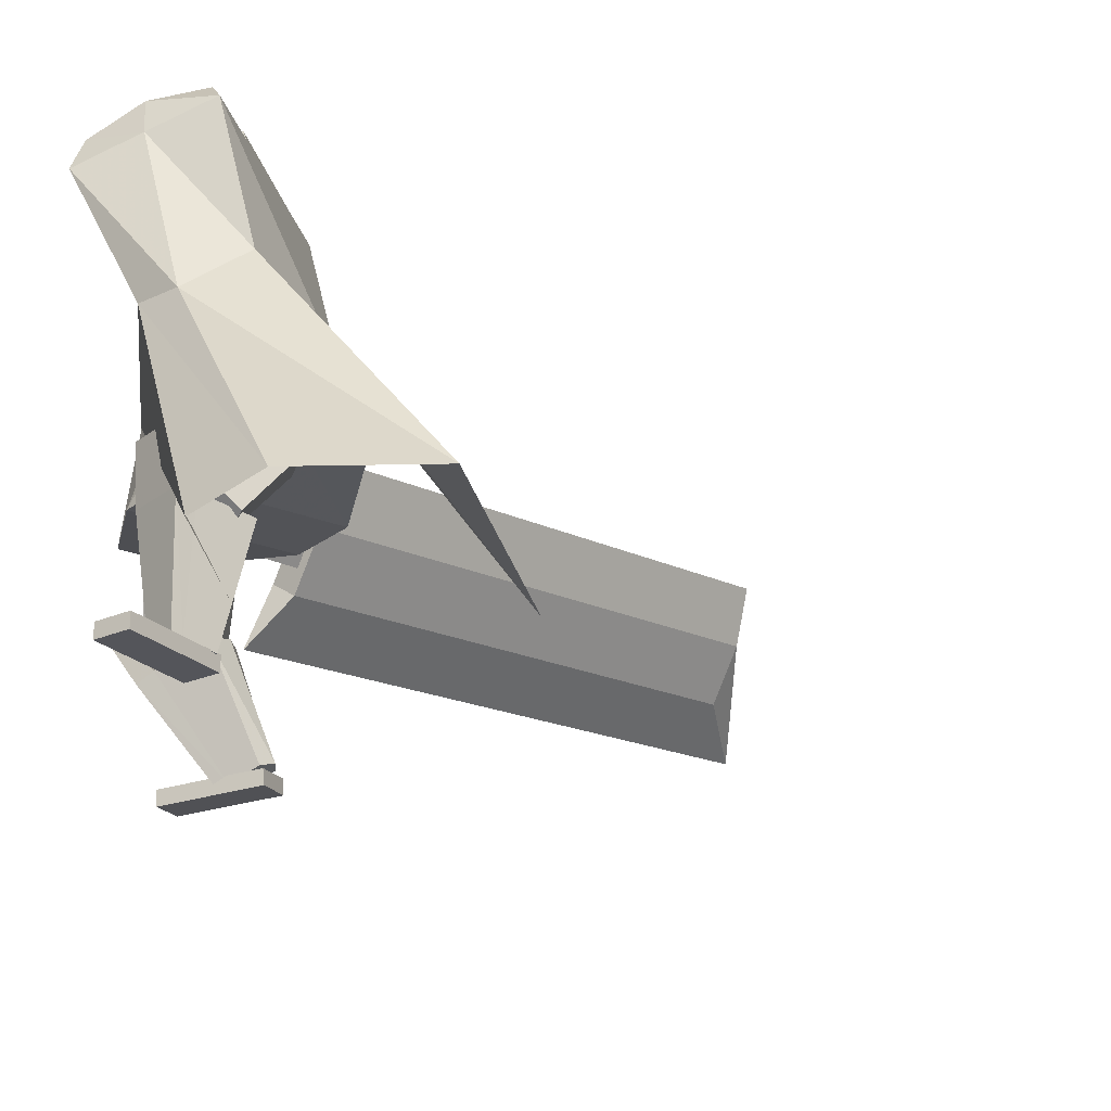
<metadata>
{"format":"obj","ext":"obj","renderer":"f3d","projection":"perspective","resolution":1024,"background":"white","views":[{"elev":-26.2,"azim":49.9,"up":"+Y"}]}
</metadata>
<code>
o Cube.004
v 1.708 0.1324 1.428
v -0.7757 4.316 0.4243
v 2.273 0.4907 -0.8895
v 0.001432 4.682 -0.1152
v 2.018 0.4552 2.021
v 0.1225 4.49 1.925
v 3.229 0.8414 0.6363
v 0.9102 4.847 1.302
v -0.794 3.873 0.7467
v 0.2274 4.32 -0.1412
v 1.163 4.597 1.394
v 0.1749 4.139 2.079
v 0.9354 2.855 0.03998
v 1.36 3.234 1.135
v 0.8016 2.773 1.768
v -0.07743 2.326 1.132
v 0.4874 4.77 0.6424
v 2.7 0.6255 1.834
v 0.5699 4.725 1.686
v 0.669 4.368 1.737
v -0.3142 4.381 1.178
v 1.206 2.76 1.689
v -0.7832 4.368 0.4485
v -0.006095 4.733 -0.09104
v -0.385 4.58 1.211
v 0.414 4.972 0.6735
v 0.8792 -0.04633 1.987
v 0.8823 0.0924 1.989
v 0.6412 -0.0324 1.074
v 0.6443 0.1063 1.076
v 1.207 -0.05284 1.902
v 1.211 0.08589 1.903
v 0.9694 -0.03891 0.9886
v 0.9725 0.09982 0.9899
v -0.02243 4.47 1.02
v 0.103 5.286 1.01
v 0.01739 4.511 0.8777
v 0.1259 5.31 0.9286
v 0.193 5.268 0.8741
v 0.2851 5.166 0.7531
v 0.2601 4.94 0.6379
v 0.2094 4.763 0.7672
v 0.2098 4.69 0.7536
v 0.1326 5.199 1.109
v 0.1726 5.043 1.174
v 0.1204 4.814 1.109
v 0.0843 4.686 1.025
v 0.103 4.642 0.9237
v 0.004117 4.497 0.925
v 0.1183 5.302 0.9558
v 0.1781 4.657 0.8665
v 0.1739 4.726 0.8933
v 0.248 4.895 0.7867
v 0.2816 5.131 0.8711
v 0.2069 5.251 0.9303
v 0.08231 5.318 0.9189
v -0.05126 4.472 1.012
v -0.01145 4.514 0.8704
v 0.05939 5.294 1
v 0.007548 4.572 1.056
v 0.01084 4.665 1.123
v -0.05472 4.8 1.184
v 0.05701 5.034 1.218
v 0.05123 5.187 1.163
v 0.1148 4.693 0.7276
v 0.1171 4.775 0.745
v 0.204 4.978 0.5436
v 0.2156 5.199 0.6534
v 0.1578 5.298 0.7832
v 0.07467 5.31 0.9461
v -0.02472 4.5 0.9177
v -0.1377 4.483 0.9909
v -0.072 5.305 0.9668
v -0.0979 4.524 0.8491
v -0.04908 5.329 0.8852
v -0.09037 5.3 0.8037
v -0.1349 5.213 0.6488
v -0.1072 4.981 0.5468
v -0.1601 4.804 0.6755
v -0.1691 4.733 0.6595
v -0.1613 5.232 1.036
v -0.2579 5.091 1.067
v -0.2307 4.854 1.022
v -0.1872 4.716 0.9572
v -0.1658 4.672 0.857
v -0.1112 4.51 0.8964
v -0.05672 5.321 0.9124
v -0.2008 4.7 0.7724
v -0.1955 4.767 0.8016
v -0.1748 4.943 0.6818
v -0.1939 5.184 0.7531
v -0.132 5.289 0.8462
v -0.005194 5.328 0.8971
v -0.1089 4.479 0.9979
v -0.0691 4.52 0.8561
v -0.02812 5.304 0.9788
v -0.1593 4.591 1.015
v -0.1739 4.685 1.078
v -0.1171 4.807 1.168
v -0.1807 5.061 1.159
v -0.1182 5.206 1.121
v -0.07471 4.714 0.6806
v -0.06762 4.796 0.6991
v -0.007357 5.002 0.4911
v -0.02216 5.226 0.5944
v -0.0117 5.317 0.7411
v -0.01283 5.32 0.9243
v -0.08237 4.506 0.9034
v 1.231 1.875 0.5941
v 0.358 4.452 1.752
v 1.249 1.922 -0.04222
v 0.7453 4.634 1.483
v -0.005352 1.866 -0.5466
v 0.2538 4.706 0.3189
v -0.03372 1.754 1.039
v -0.3472 4.35 1.064
v 0.9042 4.061 1.283
v 0.4487 3.839 1.624
v -0.2875 3.583 1.067
v 0.1915 3.958 -0.02741
v 0.5479 4.728 0.8669
v 0.2997 1.746 1.044
v 0.3281 1.858 -0.5411
v -0.07767 4.423 1.337
v 0.1556 3.661 1.321
v 0.8807 4.004 0.8889
v -1.276 1.932 0.5407
v -1.265 1.977 -0.1
v -0.805 4.102 -0.2737
v -1.108 3.904 0.3198
v -0.1606 4.762 0.1671
v -0.3672 1.762 1.033
v -0.3388 1.874 -0.552
v -0.6422 4.471 0.7666
v -0.8089 3.728 0.5862
v -0.5015 4.048 -0.2578
v 0.9686 2.888 0.08478
v 0.9274 2.831 0.7029
v 0.008878 2.734 -0.165
v 0.4631 2.72 -0.1174
v 0.4032 2.66 0.75
v -0.008552 2.666 0.7883
v -0.9134 2.926 -0.05387
v -0.9361 2.874 0.6005
v -0.4468 2.741 -0.1322
v -0.4179 2.679 0.7367
v -0.8843 4.415 -0.04487
v -1.069 4.297 0.3035
v -1.193 4.672 0.3314
v -0.9273 4.818 -0.07285
v -0.8771 4.265 -0.295
v -1.249 4.061 0.2697
v -0.166 4.763 0.1668
v -0.6117 4.519 0.8435
v -1.136 4.771 -0.1524
v -1.36 4.649 0.1869
v -1.437 4.354 -0.4573
v -1.624 4.252 -0.1741
v 0.6745 1.305 1.42
v 0.2825 2.486 0.554
v 0.744 1.024 1.038
v 0.3697 2.134 0.0748
v 1.138 1.429 1.414
v 0.8628 2.642 0.5455
v 1.207 1.148 1.03
v 0.95 2.29 0.06625
v 0.9834 1.055 0.9903
v 0.6698 2.172 0.01622
v 0.887 1.444 1.522
v 0.5487 2.661 0.6816
v -1.609 1.32 -0.2545
v -0.9758 2.639 0.1434
v -1.216 1.184 -0.4941
v -0.4851 2.468 -0.1566
v -1.446 1.101 0.1395
v -0.7705 2.365 0.6367
v -1.053 0.964 -0.1001
v -0.2792 2.193 0.3366
v -1.09 1.058 -0.3243
v -0.3263 2.311 0.05599
v -1.635 1.249 0.008446
v -1.008 2.549 0.4726
v 0.6994 0.1243 1.431
v 0.6179 1.754 1.591
v 0.7036 0.09101 1.038
v 0.9978 0.1175 1.434
v 1.149 1.742 1.598
v 1.002 0.08427 1.042
v 0.7005 0.1158 1.33
v 0.6166 1.627 1.464
v 0.9989 0.109 1.334
v 1.148 1.615 1.471
v 0.6061 1.209 1.549
v 0.6142 1.175 0.8472
v 1.145 1.163 0.8539
v 1.137 1.197 1.555
v 1.14 1.207 1.374
v 0.6086 1.219 1.368
v 0.8536 0.08138 0.9657
v 0.8486 0.1209 1.433
v 0.8834 1.748 1.595
v 0.8821 1.621 1.468
v 0.8497 0.1124 1.332
v 0.8716 1.203 1.552
v 0.8845 1.159 0.7842
v -1.186 0.09653 -0.6161
v -1.866 1.457 -0.003423
v -0.8565 0.2457 -0.7739
v -1.037 0.03271 -0.3655
v -1.6 1.344 0.4424
v -0.7075 0.1818 -0.5234
v -1.102 0.1347 -0.6564
v -1.724 1.405 -0.1008
v -0.9525 0.07084 -0.4059
v -1.459 1.291 0.345
v -1.667 1.005 -0.237
v -1.087 1.292 -0.5089
v -0.8215 1.179 -0.06306
v -1.402 0.8912 0.2088
v -1.258 0.9812 0.146
v -1.523 1.095 -0.2998
v -0.72 0.2418 -0.6784
v -1.111 0.06462 -0.4908
v -1.733 1.4 0.2195
v -1.592 1.348 0.1221
v -1.027 0.1028 -0.5312
v -1.534 0.9479 -0.01409
v -0.8922 1.264 -0.3157
v -1.664 0.01282 -0.4101
v -1.661 0.1505 -0.3931
v -0.8269 0.04951 -0.8448
v -0.8241 0.1872 -0.8279
v -1.507 -0.02703 -0.1118
v -1.504 0.1107 -0.09488
v -0.6702 0.00966 -0.5466
v -0.6675 0.1474 -0.5296
v -0.9028 4.571 -0.1403
v -0.9 3.85 -0.7386
v -0.768 3.773 -0.6491
v -0.7896 4.493 -0.04725
v -1.056 3.911 -0.8026
v -1.048 4.629 -0.2059
v -1.193 3.859 -0.724
v -1.185 4.562 -0.126
v -0.8696 3.703 -0.5161
v -0.848 4.396 0.08039
v -1.115 4.392 0.09154
v -1.111 3.652 -0.5051
v -0.9658 3.604 -0.4405
v -0.9769 4.34 0.1579
v -1.235 3.725 -0.5959
v -1.228 4.461 -0.000666
v -1.013 3.565 -0.5052
v -1.593 2.815 -0.5823
v -1.695 2.89 -0.5701
v -1.147 3.665 -0.4876
v -1.498 2.744 -0.6258
v -0.8866 3.472 -0.5652
v -1.488 2.741 -0.7567
v -0.8746 3.471 -0.7427
v -1.745 2.932 -0.6836
v -1.214 3.723 -0.6412
v -1.074 3.626 -0.8744
v -1.639 2.859 -0.8579
v -1.734 2.931 -0.8151
v -1.203 3.72 -0.8185
v -1.538 2.783 -0.8704
v -0.9415 3.527 -0.8933
v -1.185 3.64 -0.7728
v -0.9665 3.683 -0.4943
v -1.041 3.425 -0.8598
v -1.167 3.828 -0.5657
v -1.122 3.623 -0.5681
v -0.8186 3.795 -0.6008
v -0.9886 3.399 -0.6448
v -1.024 3.945 -0.6913
v -1.676 2.871 -0.8351
v -1.82 2.652 -0.7625
v -1.63 2.799 -0.8584
v -1.772 2.598 -0.7783
v -1.634 2.828 -0.5648
v -1.799 2.627 -0.6316
v -1.574 2.757 -0.5647
v -1.756 2.569 -0.6135
v -1.803 2.702 -0.8156
v -1.747 2.649 -0.8458
v -1.739 2.594 -0.5752
v -1.77 2.655 -0.5716
v -1.738 2.734 -0.884
v -1.647 2.64 -0.5942
v -1.704 2.734 -0.5574
v -1.761 2.805 -0.8796
v -1.77 2.737 -0.8148
v -1.718 2.684 -0.8495
v -1.706 2.607 -0.5842
v -1.748 2.692 -0.5799
v -1.773 2.709 -0.8049
v -1.873 2.665 -0.82
v -1.75 2.667 -0.8338
v -1.851 2.623 -0.8485
v -1.766 2.675 -0.7492
v -1.867 2.632 -0.7639
v -1.744 2.633 -0.7781
v -1.845 2.589 -0.7925
v -1.861 2.656 -0.8339
v -1.95 2.72 -0.819
v -1.894 2.611 -0.8417
v -1.983 2.675 -0.8268
v -1.859 2.644 -0.7695
v -1.948 2.707 -0.7546
v -1.892 2.599 -0.7773
v -1.981 2.662 -0.7624
v -1.947 2.696 -0.823
v -1.89 2.79 -0.8205
v -1.995 2.725 -0.8194
v -1.938 2.819 -0.8168
v -1.944 2.692 -0.7576
v -1.887 2.786 -0.755
v -1.992 2.721 -0.7539
v -1.935 2.816 -0.7513
v -1.85 2.643 -0.8185
v -1.878 2.652 -0.8195
v -1.855 2.612 -0.8311
v -1.894 2.62 -0.8276
v -1.847 2.629 -0.7824
v -1.879 2.638 -0.7815
v -1.852 2.598 -0.7946
v -1.889 2.606 -0.7922
v -1.953 2.694 -0.8087
v -1.964 2.718 -0.8056
v -1.975 2.676 -0.8126
v -1.992 2.71 -0.8074
v -1.951 2.689 -0.7694
v -1.965 2.714 -0.7658
v -1.972 2.669 -0.7737
v -1.993 2.701 -0.7683
v -1.782 2.675 -0.7884
v -1.89 2.679 -0.7665
v -1.789 2.624 -0.8117
v -1.897 2.628 -0.7898
v -1.771 2.647 -0.7301
v -1.879 2.651 -0.7081
v -1.778 2.596 -0.7534
v -1.886 2.6 -0.7315
v -1.884 2.679 -0.7624
v -1.952 2.747 -0.7076
v -1.928 2.647 -0.7775
v -1.996 2.715 -0.7228
v -1.876 2.643 -0.7082
v -1.944 2.711 -0.6534
v -1.92 2.611 -0.7234
v -1.988 2.679 -0.6686
v -1.956 2.715 -0.7235
v -1.875 2.79 -0.7192
v -1.993 2.754 -0.7044
v -1.912 2.828 -0.7
v -1.943 2.697 -0.6619
v -1.862 2.772 -0.6575
v -1.98 2.736 -0.6427
v -1.899 2.81 -0.6383
v -1.871 2.649 -0.7674
v -1.896 2.674 -0.7476
v -1.902 2.627 -0.7781
v -1.927 2.651 -0.7583
v -1.867 2.627 -0.7345
v -1.891 2.652 -0.7147
v -1.898 2.605 -0.7452
v -1.922 2.629 -0.7255
v -1.95 2.728 -0.7041
v -1.974 2.752 -0.6843
v -1.981 2.705 -0.7148
v -2.005 2.73 -0.6951
v -1.945 2.706 -0.6712
v -1.97 2.73 -0.6515
v -1.976 2.683 -0.6819
v -2.001 2.708 -0.6622
v -1.78 2.648 -0.726
v -1.873 2.612 -0.7162
v -1.765 2.603 -0.7438
v -1.857 2.567 -0.734
v -1.767 2.631 -0.6708
v -1.86 2.595 -0.661
v -1.752 2.585 -0.6886
v -1.844 2.55 -0.6788
v -1.864 2.614 -0.714
v -1.937 2.663 -0.6664
v -1.896 2.575 -0.7228
v -1.969 2.624 -0.6752
v -1.848 2.589 -0.6629
v -1.92 2.638 -0.6153
v -1.88 2.55 -0.6717
v -1.952 2.599 -0.6241
v -1.928 2.648 -0.6718
v -1.878 2.725 -0.6332
v -1.971 2.667 -0.6547
v -1.922 2.744 -0.616
v -1.921 2.618 -0.621
v -1.871 2.695 -0.5823
v -1.965 2.637 -0.6038
v -1.915 2.715 -0.5651
v -1.847 2.591 -0.7168
v -1.873 2.608 -0.6997
v -1.869 2.563 -0.723
v -1.896 2.581 -0.7059
v -1.837 2.575 -0.6859
v -1.863 2.593 -0.6687
v -1.859 2.548 -0.6921
v -1.886 2.566 -0.6749
v -1.936 2.639 -0.6642
v -1.944 2.659 -0.6493
v -1.961 2.626 -0.6643
v -1.972 2.648 -0.648
v -1.924 2.628 -0.632
v -1.939 2.644 -0.6172
v -1.952 2.609 -0.634
v -1.965 2.631 -0.6174
v -1.777 2.642 -0.6399
v -1.844 2.624 -0.6127
v -1.764 2.608 -0.6305
v -1.831 2.59 -0.6033
v -1.765 2.658 -0.6003
v -1.832 2.64 -0.5731
v -1.752 2.624 -0.5908
v -1.819 2.605 -0.5636
v -1.85 2.627 -0.6088
v -1.911 2.653 -0.577
v -1.857 2.593 -0.5944
v -1.918 2.619 -0.5626
v -1.827 2.637 -0.5726
v -1.888 2.663 -0.5407
v -1.834 2.603 -0.5582
v -1.895 2.629 -0.5263
v -1.895 2.655 -0.574
v -1.901 2.728 -0.5645
v -1.932 2.651 -0.566
v -1.938 2.724 -0.5565
v -1.886 2.65 -0.5312
v -1.892 2.724 -0.5217
v -1.923 2.646 -0.5232
v -1.928 2.72 -0.5137
v -1.832 2.623 -0.6059
v -1.855 2.622 -0.5959
v -1.825 2.599 -0.5989
v -1.852 2.597 -0.5877
v -1.822 2.629 -0.5832
v -1.841 2.632 -0.5735
v -1.818 2.606 -0.5751
v -1.842 2.606 -0.5645
v -1.9 2.641 -0.5687
v -1.905 2.659 -0.5622
v -1.911 2.625 -0.5605
v -1.926 2.654 -0.5562
v -1.89 2.638 -0.5431
v -1.895 2.658 -0.5371
v -1.907 2.629 -0.5363
v -1.918 2.651 -0.5304
v -1.719 2.803 -0.8586
v -1.779 2.838 -0.8329
v -1.75 2.758 -0.87
v -1.811 2.793 -0.8443
v -1.705 2.778 -0.7922
v -1.766 2.813 -0.7665
v -1.737 2.732 -0.8036
v -1.797 2.767 -0.7781
v -1.791 2.852 -0.8108
v -1.865 2.861 -0.8153
v -1.794 2.813 -0.8515
v -1.868 2.823 -0.856
v -1.801 2.8 -0.7609
v -1.875 2.81 -0.7654
v -1.804 2.761 -0.8016
v -1.878 2.771 -0.8061
v -1.901 2.856 -0.8157
v -1.968 2.823 -0.8238
v -1.88 2.823 -0.8569
v -1.947 2.791 -0.865
v -1.883 2.805 -0.7668
v -1.95 2.773 -0.7749
v -1.862 2.773 -0.808
v -1.929 2.741 -0.816
v -1.775 2.825 -0.82
v -1.798 2.836 -0.8126
v -1.781 2.802 -0.8334
v -1.807 2.807 -0.8326
v -1.778 2.802 -0.7765
v -1.804 2.808 -0.7761
v -1.785 2.774 -0.7986
v -1.81 2.782 -0.7948
v -1.863 2.845 -0.8103
v -1.89 2.845 -0.8122
v -1.862 2.824 -0.8387
v -1.886 2.816 -0.8413
v -1.865 2.817 -0.7798
v -1.89 2.809 -0.7825
v -1.858 2.791 -0.8089
v -1.887 2.787 -0.811
v -1.575 2.859 -0.7941
v -1.616 2.915 -0.7784
v -1.546 2.826 -0.6208
v -1.599 2.882 -0.616
v -1.463 3.01 -0.789
v -1.504 3.066 -0.7734
v -1.431 2.978 -0.6153
v -1.479 3.039 -0.6097
v -2.335 2.697 -1.685
v -3.314 3.631 -7.539
v -2.1 2.523 -1.752
v -3.079 3.457 -7.606
v -1.955 3.205 -1.668
v -2.933 4.139 -7.522
v -1.719 3.03 -1.735
v -2.698 3.965 -7.589
v -2.543 2.104 -1.548
v -3.675 3.185 -8.32
v -1.462 3.546 -1.498
v -2.472 4.511 -7.54
v -1.794 2.558 0.1796
v -2.2 2.882 -2.082
v -1.696 2.486 0.1515
v -2.101 2.809 -2.11
v -1.733 2.64 0.1824
v -2.083 3.038 -2.076
v -1.634 2.567 0.1543
v -1.984 2.965 -2.104
f 10 4 17 8 11
f 20 19 6 12
f 12 6 21 2 9
f 21 17 26 25
f 15 12 9 16
f 22 20 12 15
f 13 10 11 14
f 3 13 14 7
f 18 22 15 5
f 5 15 16 1
f 7 14 22 18
f 14 11 20 22
f 11 8 19 20
f 17 4 24 26
f 25 26 24 23
f 4 2 23 24
f 2 21 25 23
f 8 17 21 6 19
f 27 28 30 29
f 29 30 34 33
f 33 34 32 31
f 31 32 28 27
f 29 33 31 27
f 34 30 28 32
f 69 56 38 39
f 71 108 95 58
f 91 82 81 92
f 71 49 35 57
f 100 63 64 101
f 58 95 102 65
f 69 106 93 56
f 51 52 47 48
f 52 53 46 47
f 63 100 99 62
f 70 59 36 50
f 49 51 48 35
f 67 41 42 66
f 68 40 41 67
f 53 54 45 46
f 58 65 43 37
f 65 66 42 43
f 42 41 53 52
f 41 40 54 53
f 68 69 39 40
f 40 39 55 54
f 46 45 63 62
f 47 46 62 61
f 43 42 52 51
f 37 43 51 49
f 107 96 59 70
f 58 37 49 71
f 39 38 50 55
f 55 50 36 44
f 57 94 108 71
f 38 56 70 50
f 67 104 105 68
f 93 107 70 56
f 101 64 59 96
f 45 44 64 63
f 66 103 104 67
f 65 102 103 66
f 48 47 61 60
f 35 48 60 57
f 44 36 59 64
f 68 105 106 69
f 106 76 75 93
f 94 57 60 97
f 108 94 72 86
f 88 85 84 89
f 89 84 83 90
f 73 96 107 87
f 86 72 85 88
f 78 104 103 79
f 77 105 104 78
f 90 83 82 91
f 95 74 80 102
f 102 80 79 103
f 79 89 90 78
f 78 90 91 77
f 105 77 76 106
f 77 91 92 76
f 83 99 100 82
f 84 98 99 83
f 80 88 89 79
f 74 86 88 80
f 95 108 86 74
f 76 92 87 75
f 92 81 73 87
f 75 87 107 93
f 97 60 61 98
f 54 55 44 45
f 82 100 101 81
f 85 97 98 84
f 72 94 97 85
f 81 101 96 73
f 126 121 112 117
f 117 112 110 118
f 123 111 109 122
f 121 114 116 124
f 125 124 116 119
f 141 125 119 142
f 137 117 118 138
f 140 126 117 137
f 139 120 126 140
f 138 118 125 141
f 118 110 124 125
f 112 121 124 110
f 113 123 122 115
f 120 114 121 126
f 136 129 131
f 133 132 127 128
f 131 134 116 114
f 135 119 116 134
f 146 142 119 135
f 143 144 130 129
f 145 143 129 136
f 139 145 136 120
f 144 146 135 130
f 113 115 132 133
f 120 136 131 114
f 135 134 130
f 127 132 146 144
f 113 133 145 139
f 133 128 143 145
f 128 127 144 143
f 132 115 142 146
f 109 138 141 122
f 113 139 140 123
f 123 140 137 111
f 111 137 138 109
f 122 141 142 115
f 129 130 148 147
f 134 148 130
f 129 147 131
f 150 151 157 155
f 153 151 150
f 150 149 154 153
f 152 154 149
f 157 158 156 155
f 151 152 158 157
f 152 149 156 158
f 149 150 155 156
f 159 160 162 161
f 167 168 166 165
f 165 166 164 163
f 169 170 160 159
f 167 165 163 169
f 168 162 160 170
f 166 168 170 164
f 161 167 169 159
f 163 164 170 169
f 161 162 168 167
f 171 172 174 173
f 179 180 178 177
f 177 178 176 175
f 181 182 172 171
f 179 177 175 181
f 180 174 172 182
f 178 180 182 176
f 173 179 181 171
f 175 176 182 181
f 173 174 180 179
f 197 192 187 196
f 204 201 184 193
f 203 191 186 200
f 202 190 184 201
f 199 188 191 203
f 193 184 190 198
f 183 193 198 189
f 188 195 197 191
f 200 204 193 183
f 191 197 196 186
f 199 205 195 188
f 189 198 194 185
f 185 194 205 199
f 186 196 204 200
f 185 199 203 189
f 192 202 201 187
f 189 203 200 183
f 196 187 201 204
f 202 192 197 198 190
f 195 194 198 197
f 205 194 195
f 220 215 210 219
f 227 224 207 216
f 226 214 209 223
f 225 213 207 224
f 222 211 214 226
f 216 207 213 221
f 206 216 221 212
f 211 218 220 214
f 223 227 216 206
f 214 220 219 209
f 222 228 218 211
f 212 221 217 208
f 208 217 228 222
f 209 219 227 223
f 208 222 226 212
f 215 225 224 210
f 212 226 223 206
f 219 210 224 227
f 225 215 220 221 213
f 218 217 221 220
f 228 217 218
f 229 230 232 231
f 231 232 236 235
f 235 236 234 233
f 233 234 230 229
f 231 235 233 229
f 236 232 230 234
f 243 244 242 241
f 238 237 240 239
f 241 242 237 238
f 248 251 243 241 238 239 245 249
f 239 240 246 245
f 243 251 252 244
f 248 249 250 247
f 251 248 247 252
f 249 245 246 250
f 242 244 252 247 250 246 240 237
f 259 260 258 257
f 254 253 256 255
f 257 258 253 254
f 264 267 259 257 254 255 261 265
f 255 256 262 261
f 259 267 268 260
f 264 265 266 263
f 267 264 263 268
f 265 261 262 266
f 258 260 268 263 266 262 256 253
f 269 270 272 271
f 271 272 276 275
f 275 276 274 273
f 273 274 270 269
f 271 275 273 269
f 276 272 270 274
f 285 286 280 278
f 286 287 284 280
f 287 288 282 284
f 288 285 278 282
f 279 497 499 283
f 284 282 278 280
f 296 293 285 288
f 295 296 288 287
f 294 295 287 286
f 293 294 286 285
f 277 279 289 292
f 279 283 290 289
f 283 281 291 290
f 281 277 292 291
f 292 289 294 293
f 289 290 295 294
f 290 291 296 295
f 291 292 293 296
f 297 299 300 298
f 299 303 304 300
f 303 301 302 304
f 301 297 298 302
f 299 297 301 303
f 304 302 298 300
f 305 307 308 306
f 307 311 312 308
f 311 309 310 312
f 309 305 306 310
f 307 305 309 311
f 312 310 306 308
f 313 315 316 314
f 315 319 320 316
f 319 317 318 320
f 317 313 314 318
f 315 313 317 319
f 320 318 314 316
f 321 323 324 322
f 323 327 328 324
f 327 325 326 328
f 325 321 322 326
f 323 321 325 327
f 328 326 322 324
f 329 331 332 330
f 331 335 336 332
f 335 333 334 336
f 333 329 330 334
f 331 329 333 335
f 336 334 330 332
f 337 339 340 338
f 339 343 344 340
f 343 341 342 344
f 341 337 338 342
f 339 337 341 343
f 344 342 338 340
f 345 347 348 346
f 347 351 352 348
f 351 349 350 352
f 349 345 346 350
f 347 345 349 351
f 352 350 346 348
f 353 355 356 354
f 355 359 360 356
f 359 357 358 360
f 357 353 354 358
f 355 353 357 359
f 360 358 354 356
f 361 363 364 362
f 363 367 368 364
f 367 365 366 368
f 365 361 362 366
f 363 361 365 367
f 368 366 362 364
f 369 371 372 370
f 371 375 376 372
f 375 373 374 376
f 373 369 370 374
f 371 369 373 375
f 376 374 370 372
f 377 379 380 378
f 379 383 384 380
f 383 381 382 384
f 381 377 378 382
f 379 377 381 383
f 384 382 378 380
f 385 387 388 386
f 387 391 392 388
f 391 389 390 392
f 389 385 386 390
f 387 385 389 391
f 392 390 386 388
f 393 395 396 394
f 395 399 400 396
f 399 397 398 400
f 397 393 394 398
f 395 393 397 399
f 400 398 394 396
f 401 403 404 402
f 403 407 408 404
f 407 405 406 408
f 405 401 402 406
f 403 401 405 407
f 408 406 402 404
f 409 411 412 410
f 411 415 416 412
f 415 413 414 416
f 413 409 410 414
f 411 409 413 415
f 416 414 410 412
f 417 419 420 418
f 419 423 424 420
f 423 421 422 424
f 421 417 418 422
f 419 417 421 423
f 424 422 418 420
f 425 427 428 426
f 427 431 432 428
f 431 429 430 432
f 429 425 426 430
f 427 425 429 431
f 432 430 426 428
f 433 435 436 434
f 435 439 440 436
f 439 437 438 440
f 437 433 434 438
f 435 433 437 439
f 440 438 434 436
f 441 443 444 442
f 443 447 448 444
f 447 445 446 448
f 445 441 442 446
f 443 441 445 447
f 448 446 442 444
f 449 451 452 450
f 451 455 456 452
f 455 453 454 456
f 453 449 450 454
f 451 449 453 455
f 456 454 450 452
f 457 459 460 458
f 459 463 464 460
f 463 461 462 464
f 461 457 458 462
f 459 457 461 463
f 464 462 458 460
f 465 467 468 466
f 467 471 472 468
f 471 469 470 472
f 469 465 466 470
f 467 465 469 471
f 472 470 466 468
f 473 475 476 474
f 475 479 480 476
f 479 477 478 480
f 477 473 474 478
f 475 473 477 479
f 480 478 474 476
f 481 483 484 482
f 483 487 488 484
f 487 485 486 488
f 485 481 482 486
f 483 481 485 487
f 488 486 482 484
f 489 491 492 490
f 491 495 496 492
f 495 493 494 496
f 493 489 490 494
f 491 489 493 495
f 496 494 490 492
f 500 499 503 504
f 277 498 497 279
f 283 499 500 281
f 281 500 498 277
f 501 502 504 503
f 497 498 502 501
f 498 500 504 502
f 499 497 501 503
f 512 508 514 506 510 516
f 513 514 508 507
f 507 508 512 511
f 515 516 510 509
f 509 510 506 505
f 511 512 516 515
f 505 506 514 513
f 517 518 520 519
f 519 520 524 523
f 523 524 522 521
f 521 522 518 517
f 519 523 521 517
f 524 520 518 522
f 511 509 505 507
f 515 509 511
f 513 507 505
f 62 99 98 61

</code>
